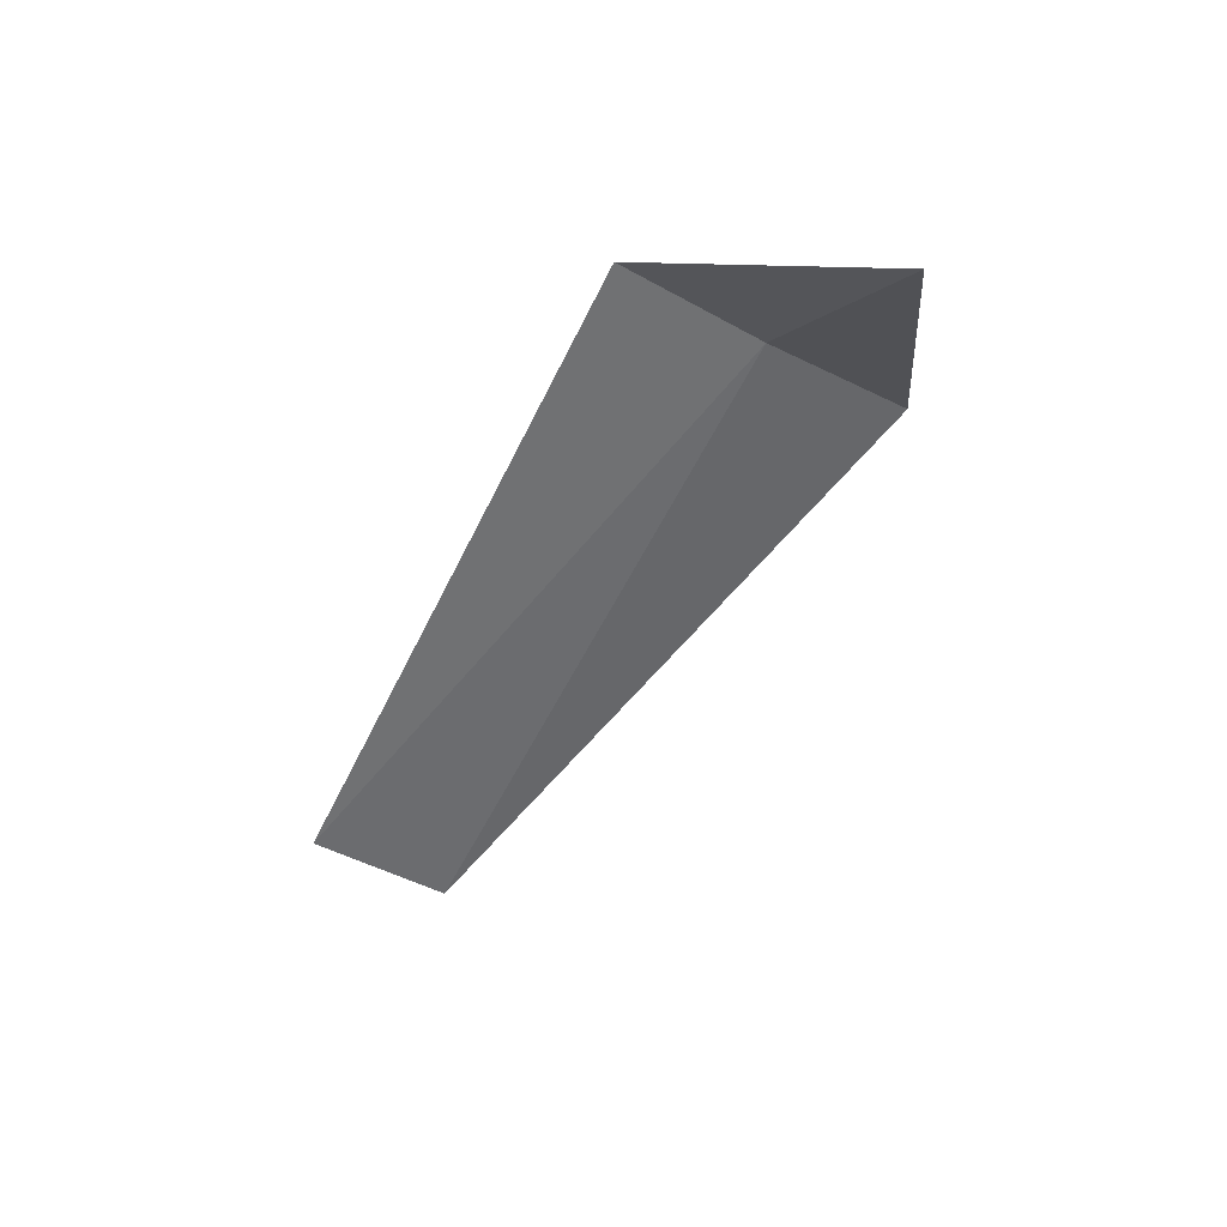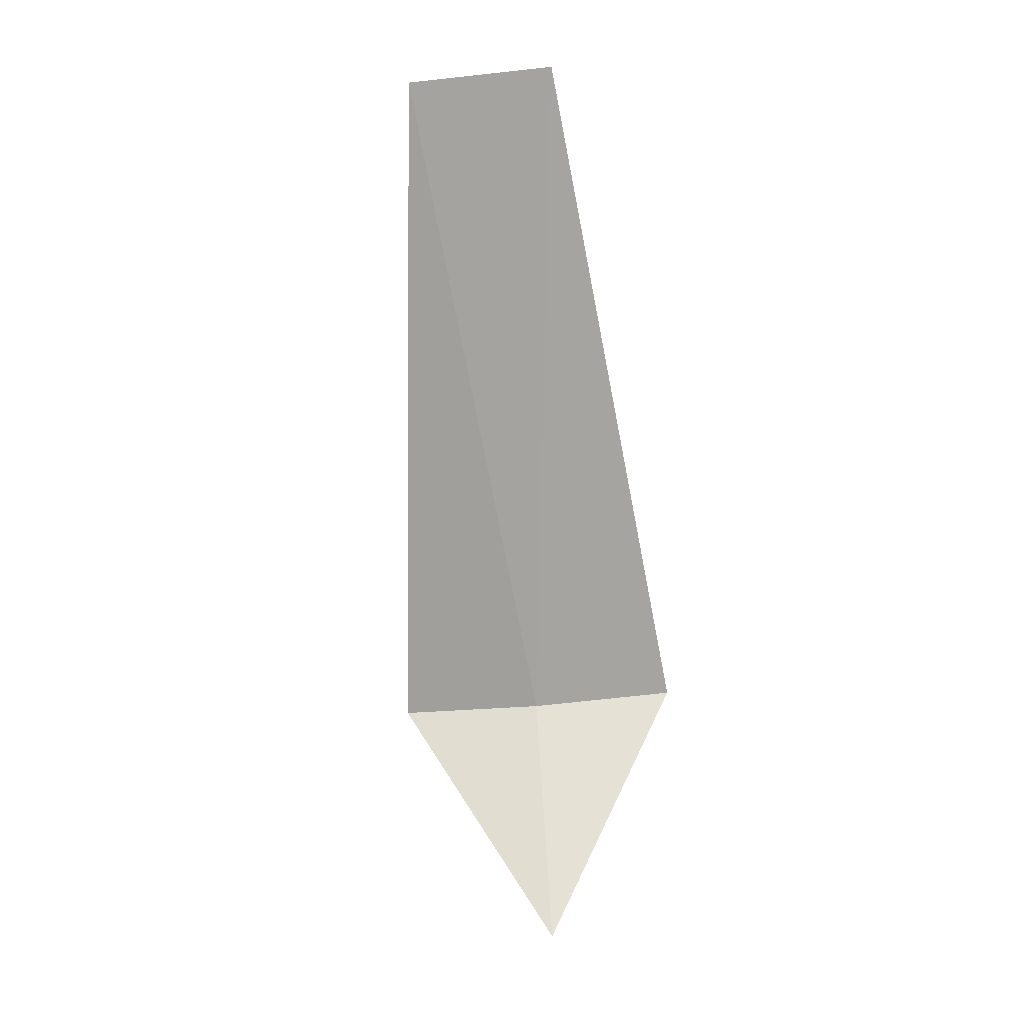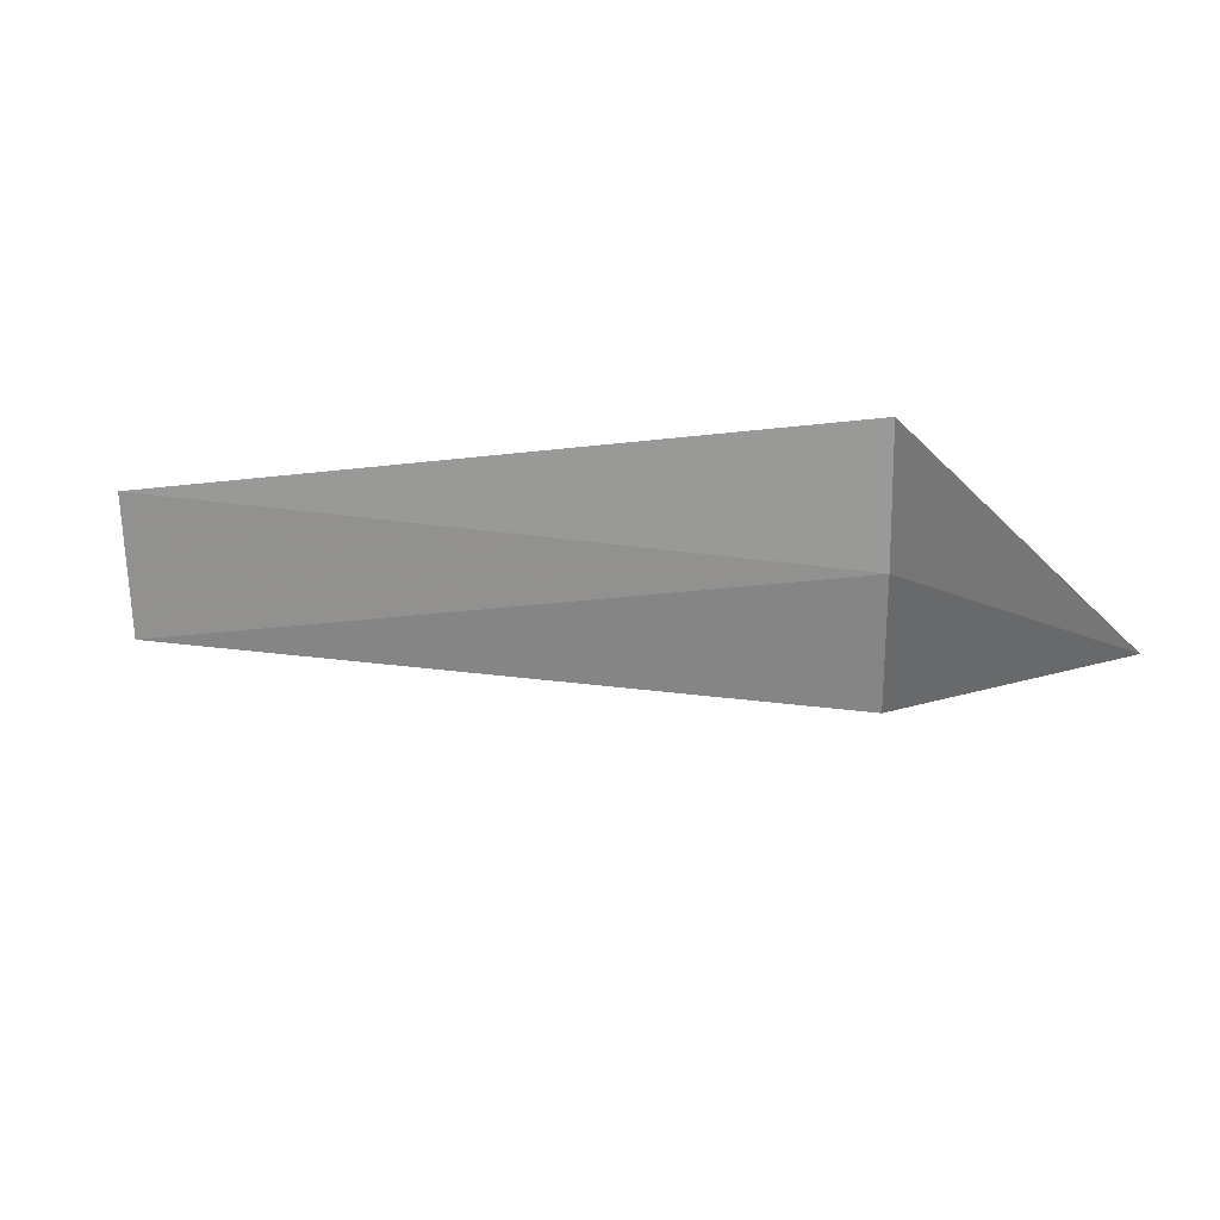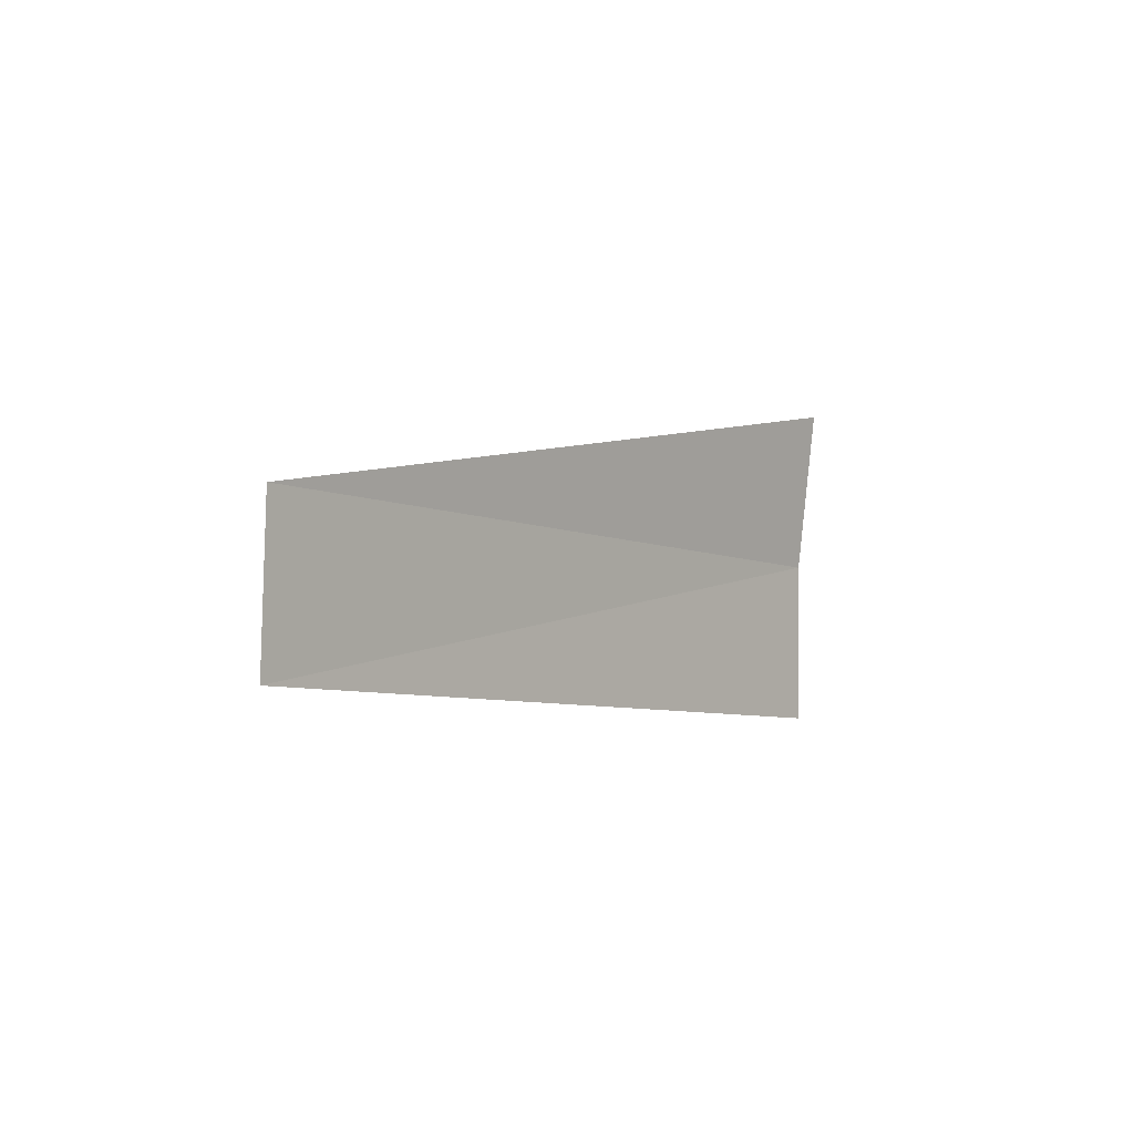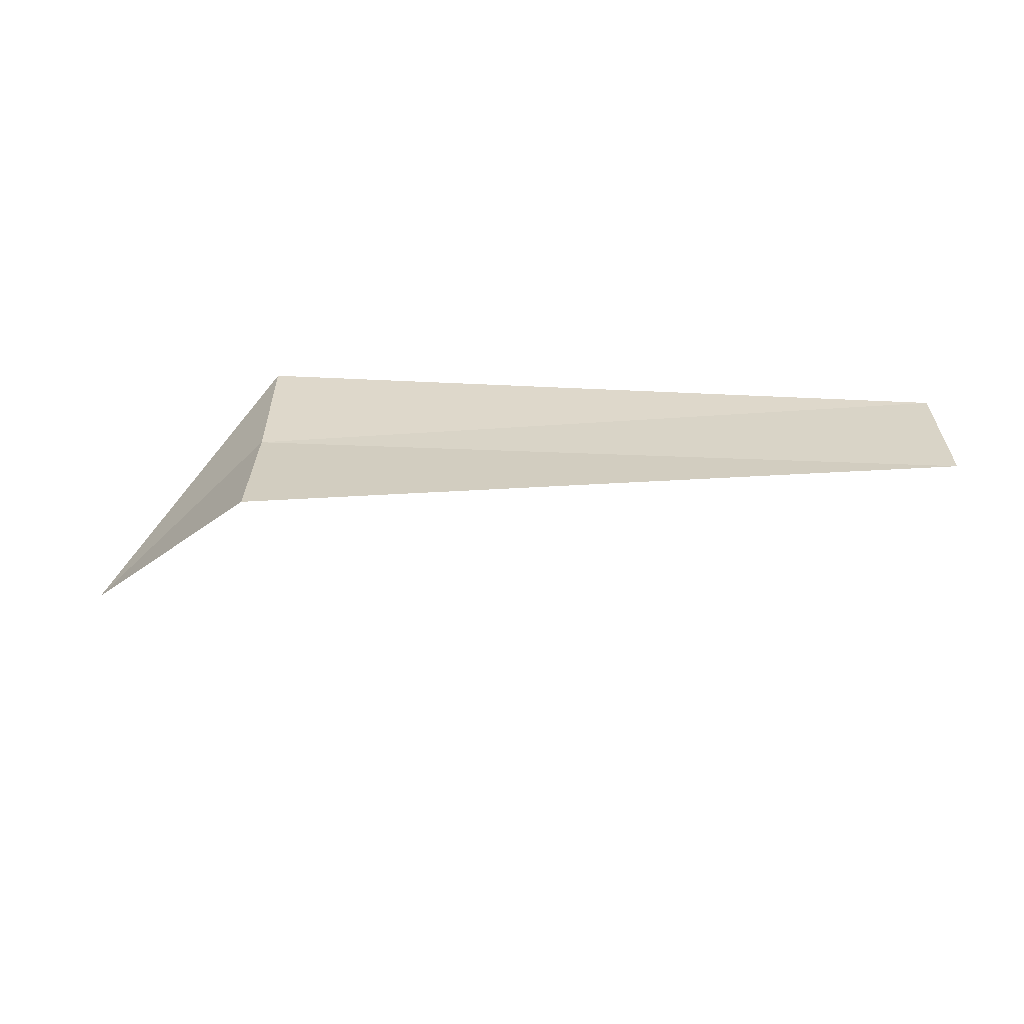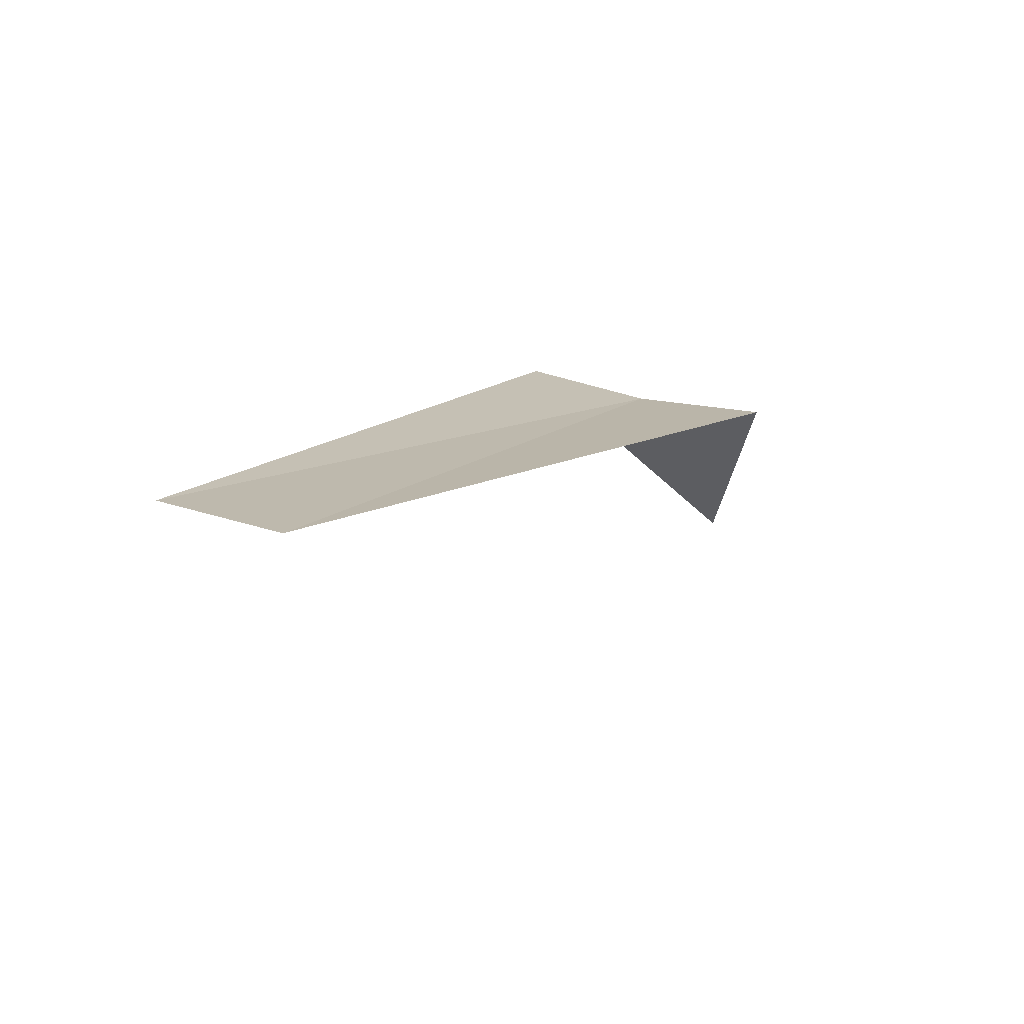
<metadata>
{"format":"obj","ext":"obj","renderer":"f3d","projection":"perspective","resolution":1024,"background":"white","views":[{"elev":-55.0,"azim":-120.2,"up":"+Y"},{"elev":-73.5,"azim":96.3,"up":"+Y"},{"elev":-68.8,"azim":-179.2,"up":"+Y"},{"elev":-0.5,"azim":130.1,"up":"+Z"},{"elev":31.5,"azim":0.0,"up":"+Y"},{"elev":13.6,"azim":125.7,"up":"+Y"}]}
</metadata>
<code>
v 4.178 -17.95 20.77
v 4.178 -17.85 21.56
v 3.178 -18.95 20.8
v 4.178 -17.95 19.97
v 7.928 -17.92 21.08
v 7.928 -17.96 20.29
f 1 5 6
f 1 2 5
f 1 6 4
f 1 3 2
f 1 4 3

</code>
